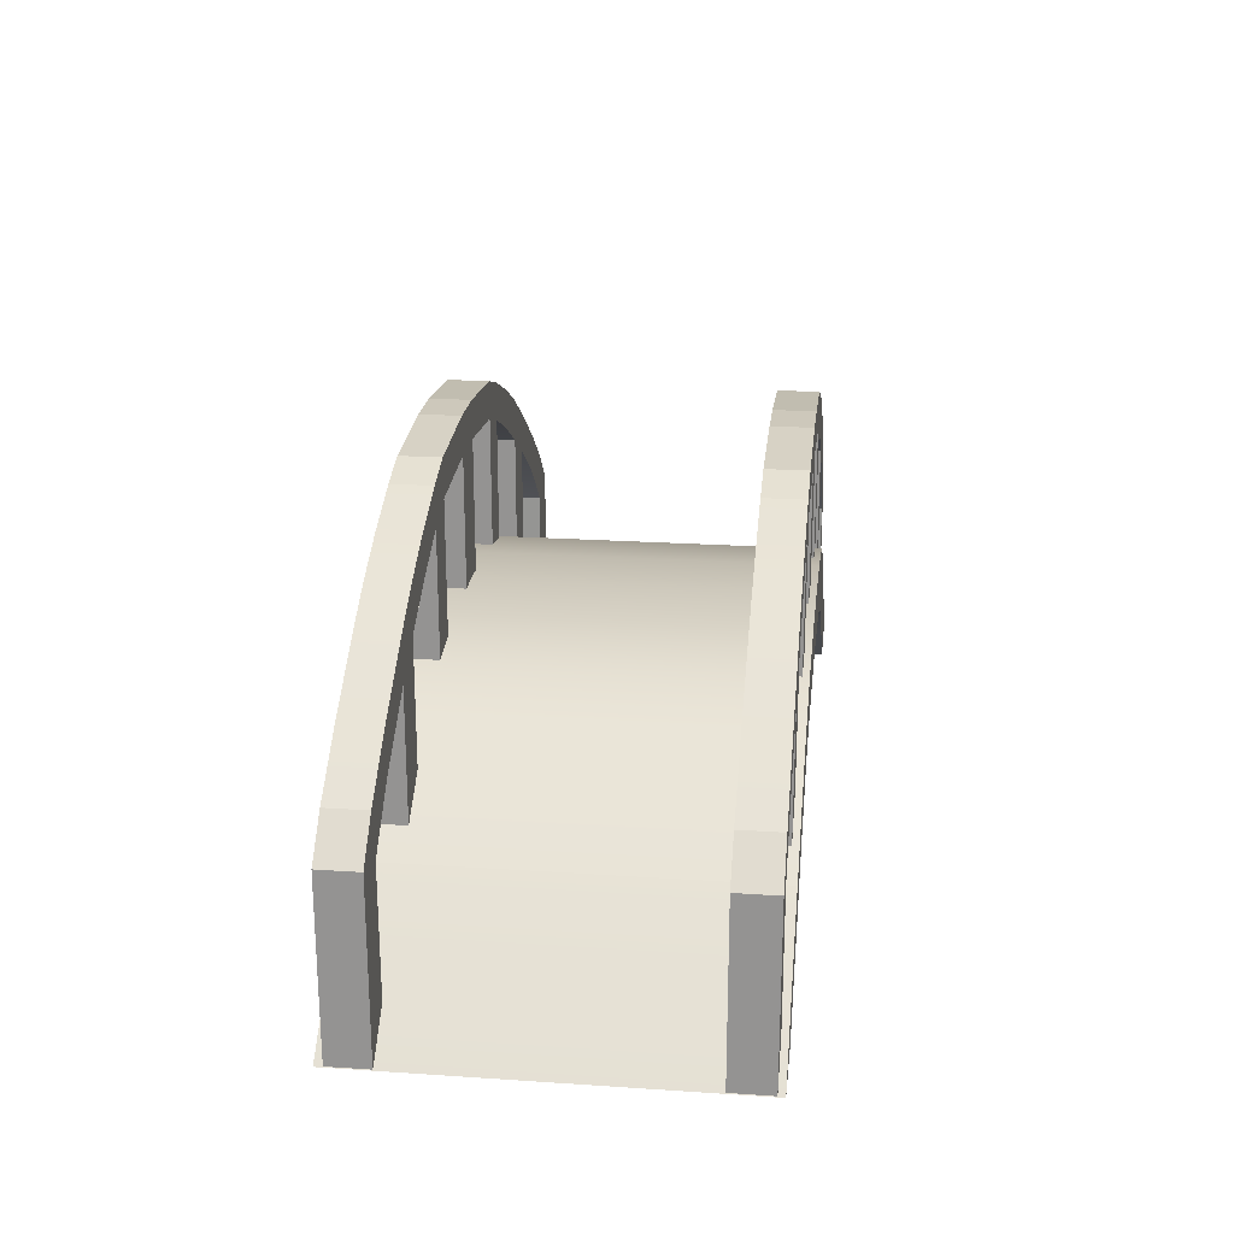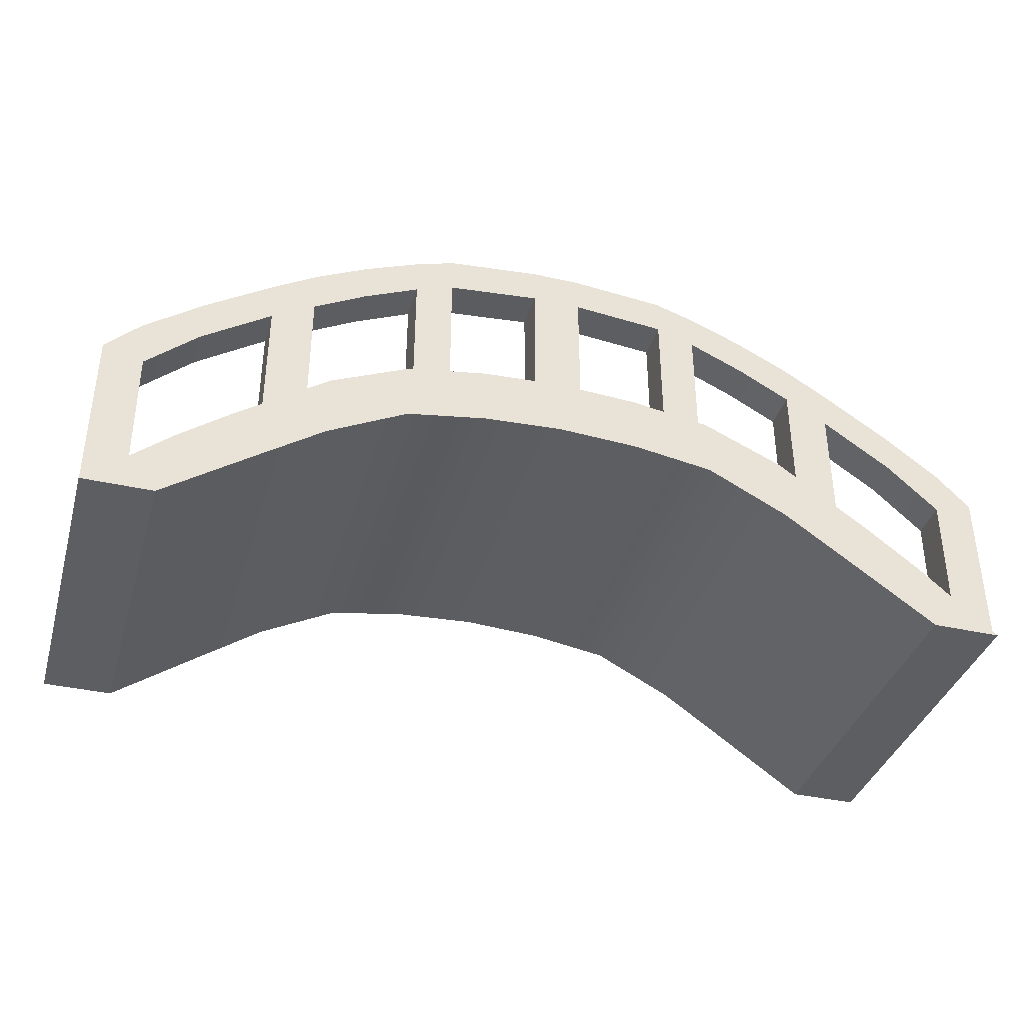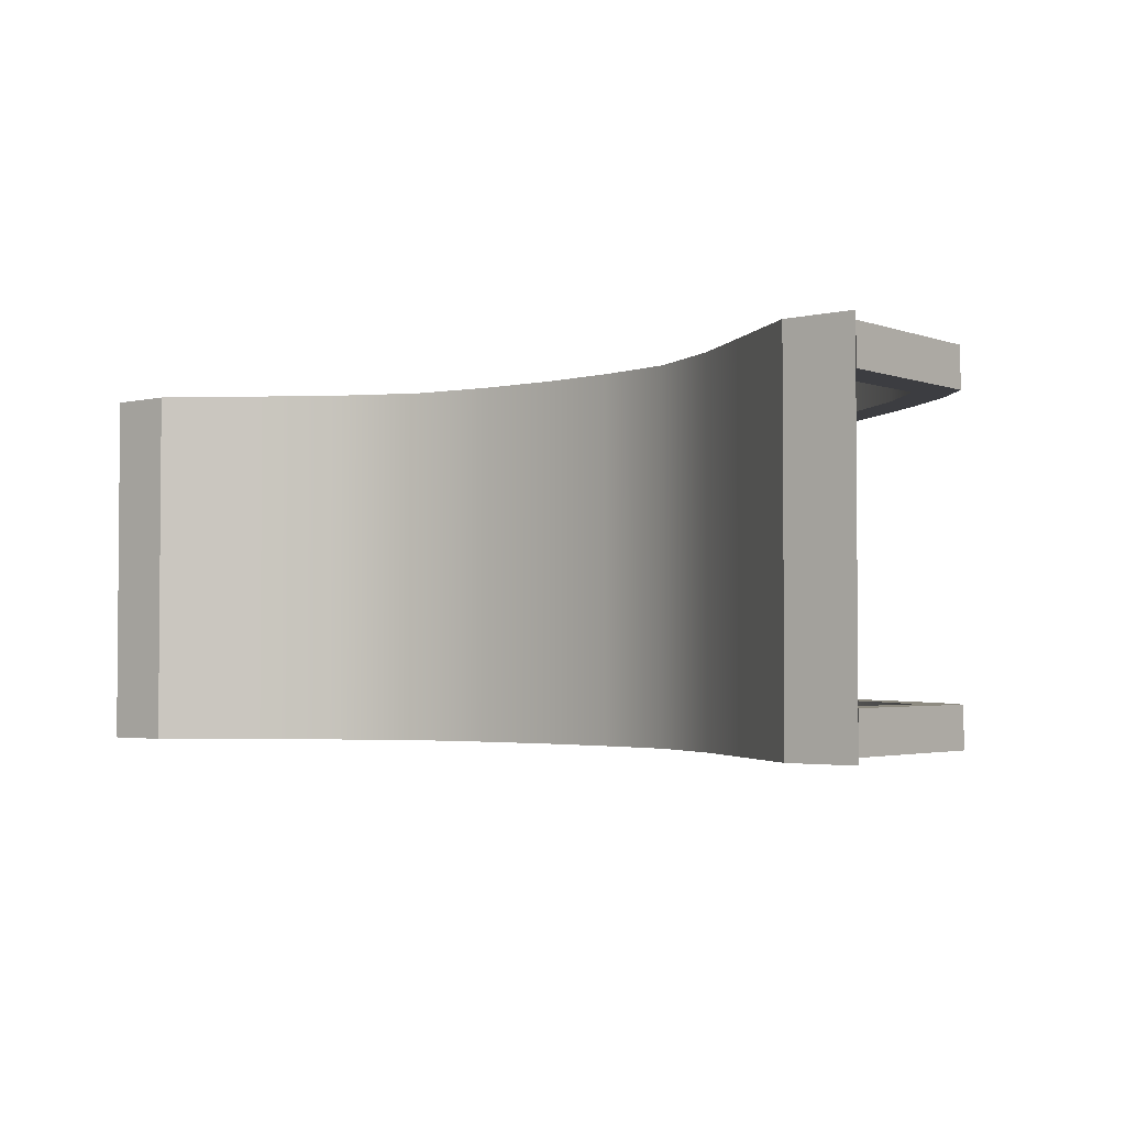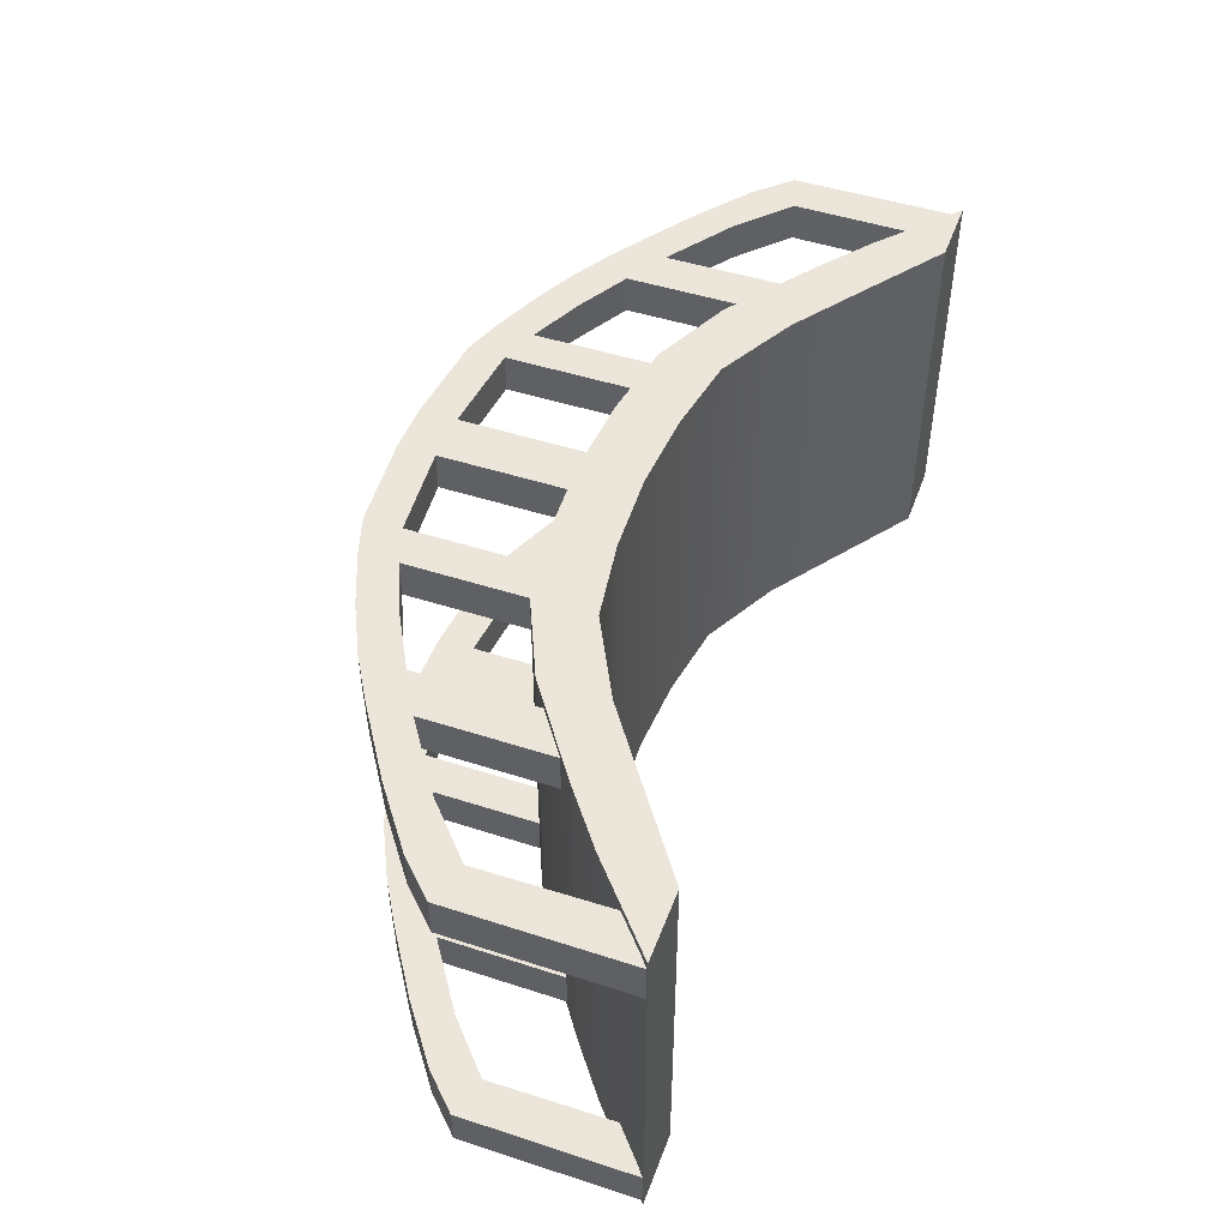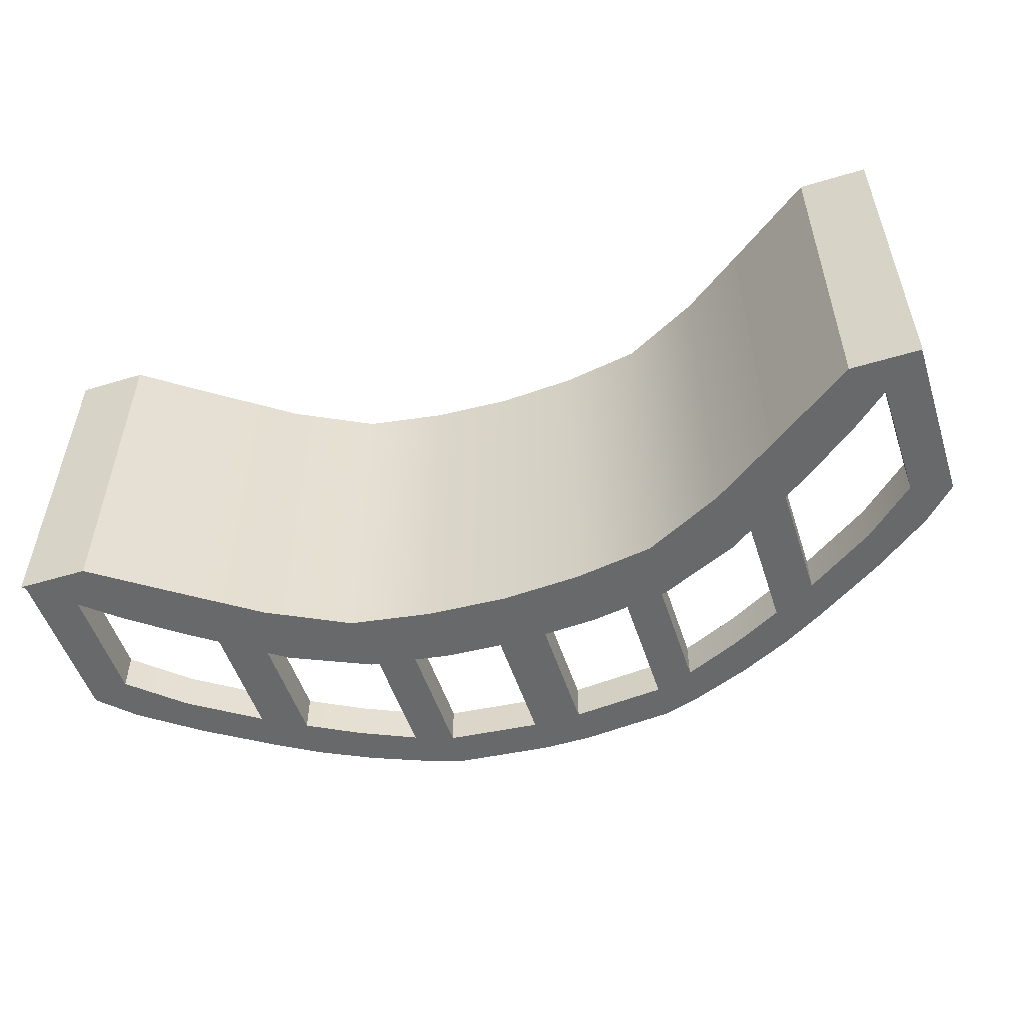
<metadata>
{"format":"obj","ext":"obj","renderer":"f3d","projection":"perspective","resolution":1024,"background":"white","views":[{"elev":22.0,"azim":96.6,"up":"+Y"},{"elev":-37.7,"azim":-16.1,"up":"+Y"},{"elev":-2.7,"azim":39.6,"up":"+Z"},{"elev":47.8,"azim":-70.0,"up":"+Z"},{"elev":-52.6,"azim":18.0,"up":"+Z"}]}
</metadata>
<code>
g default
v -0.3883 10.39 -2.14
v -0.3883 10.39 -2.757
v -0.3883 9.608 -2.14
v -0.3883 9.608 -2.757
v -0.3883 11.66 -2.757
v -0.3883 11.66 -2.14
v -0.3883 12.24 -2.757
v -0.3883 12.24 -2.14
v -1.841 11.52 -2.14
v -1.841 11.52 -2.757
v -1.841 12.1 -2.14
v -1.841 12.1 -2.757
v -2.448 11.31 -2.14
v -2.448 11.31 -2.757
v -2.448 11.9 -2.14
v -2.448 11.9 -2.757
v -4.131 10.46 -2.14
v -4.131 10.46 -2.757
v -4.131 11.14 -2.14
v -4.131 11.14 -2.757
v -4.802 10.08 -2.14
v -4.802 10.08 -2.757
v -4.802 10.73 -2.14
v -4.802 10.73 -2.757
v -4.131 8.594 -2.14
v -4.131 8.594 -2.757
v -4.802 8.108 -2.14
v -4.802 8.108 -2.757
v -6.686 8.611 -2.14
v -6.686 8.611 -2.757
v -6.789 9.337 -2.14
v -6.789 9.337 -2.757
v -7.319 8.145 -2.14
v -7.319 8.145 -2.757
v -7.319 8.8 -2.14
v -7.319 8.8 -2.757
v -6.666 6.616 -2.14
v -6.666 6.616 -2.757
v -7.319 6.105 -2.14
v -7.319 6.105 -2.757
v -1.841 9.517 -2.14
v -1.841 9.517 -2.757
v -2.448 9.415 -2.14
v -2.448 9.415 -2.757
v -3.323 11.54 -2.757
v -3.323 11.54 -2.14
v -3.323 10.91 -2.14
v -3.323 10.91 -2.757
v -5.88 10.02 -2.757
v -5.88 10.02 -2.14
v -5.88 9.343 -2.14
v -5.88 9.343 -2.757
v 0 10.39 -2.14
v 0 10.39 -2.757
v 0 9.608 -2.14
v 0 9.608 -2.757
v 0 11.66 -2.757
v 0 11.66 -2.14
v 0 12.24 -2.757
v 0 12.24 -2.14
v 0.3883 10.39 -2.14
v 0.3883 10.39 -2.757
v 0.3883 9.608 -2.14
v 0.3883 9.608 -2.757
v 0.3883 11.66 -2.757
v 0.3883 11.66 -2.14
v 0.3883 12.24 -2.757
v 0.3883 12.24 -2.14
v 1.841 11.52 -2.14
v 1.841 11.52 -2.757
v 1.841 12.1 -2.14
v 1.841 12.1 -2.757
v 2.448 11.31 -2.14
v 2.448 11.31 -2.757
v 2.448 11.9 -2.14
v 2.448 11.9 -2.757
v 4.131 10.46 -2.14
v 4.131 10.46 -2.757
v 4.131 11.14 -2.14
v 4.131 11.14 -2.757
v 4.802 10.08 -2.14
v 4.802 10.08 -2.757
v 4.802 10.73 -2.14
v 4.802 10.73 -2.757
v 4.131 8.594 -2.14
v 4.131 8.594 -2.757
v 4.802 8.108 -2.14
v 4.802 8.108 -2.757
v 6.686 8.611 -2.14
v 6.686 8.611 -2.757
v 6.789 9.337 -2.14
v 6.789 9.337 -2.757
v 7.319 8.145 -2.14
v 7.319 8.145 -2.757
v 7.319 8.8 -2.14
v 7.319 8.8 -2.757
v 6.666 6.616 -2.14
v 6.666 6.616 -2.757
v 7.319 6.105 -2.14
v 7.319 6.105 -2.757
v 1.841 9.517 -2.14
v 1.841 9.517 -2.757
v 2.448 9.415 -2.14
v 2.448 9.415 -2.757
v 3.323 11.54 -2.757
v 3.323 11.54 -2.14
v 3.323 10.91 -2.14
v 3.323 10.91 -2.757
v 5.88 10.02 -2.757
v 5.88 10.02 -2.14
v 5.88 9.343 -2.14
v 5.88 9.343 -2.757
v -0.3883 10.39 2.746
v -0.3883 10.39 2.13
v -0.3883 9.608 2.746
v -0.3883 9.608 2.13
v -0.3883 11.66 2.13
v -0.3883 11.66 2.746
v -0.3883 12.24 2.13
v -0.3883 12.24 2.746
v -1.841 11.52 2.746
v -1.841 11.52 2.13
v -1.841 12.1 2.746
v -1.841 12.1 2.13
v -2.448 11.31 2.746
v -2.448 11.31 2.13
v -2.448 11.9 2.746
v -2.448 11.9 2.13
v -4.131 10.46 2.746
v -4.131 10.46 2.13
v -4.131 11.14 2.746
v -4.131 11.14 2.13
v -4.802 10.08 2.746
v -4.802 10.08 2.13
v -4.802 10.73 2.746
v -4.802 10.73 2.13
v -4.131 8.594 2.746
v -4.131 8.594 2.13
v -4.802 8.108 2.746
v -4.802 8.108 2.13
v -6.686 8.611 2.746
v -6.686 8.611 2.13
v -6.789 9.337 2.746
v -6.789 9.337 2.13
v -7.319 8.145 2.746
v -7.319 8.145 2.13
v -7.319 8.8 2.746
v -7.319 8.8 2.13
v -6.666 6.616 2.746
v -6.666 6.616 2.13
v -7.319 6.105 2.746
v -7.319 6.105 2.13
v -1.841 9.517 2.746
v -1.841 9.517 2.13
v -2.448 9.415 2.746
v -2.448 9.415 2.13
v -3.323 11.54 2.13
v -3.323 11.54 2.746
v -3.323 10.91 2.746
v -3.323 10.91 2.13
v -5.88 10.02 2.13
v -5.88 10.02 2.746
v -5.88 9.343 2.746
v -5.88 9.343 2.13
v 0 10.39 2.746
v 0 10.39 2.13
v 0 9.608 2.746
v 0 9.608 2.13
v 0 11.66 2.13
v 0 11.66 2.746
v 0 12.24 2.13
v 0 12.24 2.746
v 0.3883 10.39 2.746
v 0.3883 10.39 2.13
v 0.3883 9.608 2.746
v 0.3883 9.608 2.13
v 0.3883 11.66 2.13
v 0.3883 11.66 2.746
v 0.3883 12.24 2.13
v 0.3883 12.24 2.746
v 1.841 11.52 2.746
v 1.841 11.52 2.13
v 1.841 12.1 2.746
v 1.841 12.1 2.13
v 2.448 11.31 2.746
v 2.448 11.31 2.13
v 2.448 11.9 2.746
v 2.448 11.9 2.13
v 4.131 10.46 2.746
v 4.131 10.46 2.13
v 4.131 11.14 2.746
v 4.131 11.14 2.13
v 4.802 10.08 2.746
v 4.802 10.08 2.13
v 4.802 10.73 2.746
v 4.802 10.73 2.13
v 4.131 8.594 2.746
v 4.131 8.594 2.13
v 4.802 8.108 2.746
v 4.802 8.108 2.13
v 6.686 8.611 2.746
v 6.686 8.611 2.13
v 6.789 9.337 2.746
v 6.789 9.337 2.13
v 7.319 8.145 2.746
v 7.319 8.145 2.13
v 7.319 8.8 2.746
v 7.319 8.8 2.13
v 6.666 6.616 2.746
v 6.666 6.616 2.13
v 7.319 6.105 2.746
v 7.319 6.105 2.13
v 1.841 9.517 2.746
v 1.841 9.517 2.13
v 2.448 9.415 2.746
v 2.448 9.415 2.13
v 3.323 11.54 2.13
v 3.323 11.54 2.746
v 3.323 10.91 2.746
v 3.323 10.91 2.13
v 5.88 10.02 2.13
v 5.88 10.02 2.746
v 5.88 9.343 2.746
v 5.88 9.343 2.13
v 0 9.678 2.869
v 0 9.678 0.006905
v 0 9.678 -2.855
v -5.242 7.806 2.869
v -5.242 7.806 0.006905
v -5.242 7.806 -2.855
v -5.101 7.414 2.869
v -5.101 7.414 -2.855
v -4.819 7.083 2.869
v -4.819 7.083 0.006905
v -4.819 7.083 -2.855
v 0 8.723 2.869
v 0 8.723 0.006905
v 0 8.723 -2.855
v 0 9.257 -2.855
v 0 9.257 2.869
v -2.532 9.405 -2.855
v -2.532 9.405 0.006905
v -2.532 9.405 2.869
v -2.532 8.925 2.869
v -2.532 8.45 2.869
v -2.532 8.45 0.006905
v -2.532 8.45 -2.855
v -2.532 8.925 -2.855
v -3.798 8.346 -2.855
v -3.798 7.796 -2.855
v -3.798 7.796 0.006905
v -3.798 7.796 2.869
v -3.798 8.346 2.869
v -3.798 8.831 2.869
v -3.798 8.831 0.006905
v -3.798 8.831 -2.855
v -6.062 7.179 2.869
v -6.062 7.179 0.006905
v -5.871 6.843 2.869
v -6.062 7.179 -2.855
v -5.871 6.843 -2.855
v -5.618 6.519 0.006905
v -5.618 6.519 2.869
v -5.618 6.519 -2.855
v -7.322 6.091 2.869
v -7.322 6.091 0.006905
v -6.84 6.091 0.006905
v -6.84 6.091 2.869
v -7.322 6.091 -2.855
v -6.84 6.091 -2.855
v -6.223 6.091 0.006905
v -6.223 6.091 2.869
v -6.223 6.091 -2.855
v 5.242 7.806 2.869
v 5.242 7.806 0.006905
v 5.242 7.806 -2.855
v 5.101 7.414 2.869
v 5.101 7.414 -2.855
v 4.819 7.083 2.869
v 4.819 7.083 0.006905
v 4.819 7.083 -2.855
v 2.532 9.405 -2.855
v 2.532 9.405 0.006905
v 2.532 9.405 2.869
v 2.532 8.925 2.869
v 2.532 8.45 2.869
v 2.532 8.45 0.006905
v 2.532 8.45 -2.855
v 2.532 8.925 -2.855
v 3.798 8.346 -2.855
v 3.798 7.796 -2.855
v 3.798 7.796 0.006905
v 3.798 7.796 2.869
v 3.798 8.346 2.869
v 3.798 8.831 2.869
v 3.798 8.831 0.006905
v 3.798 8.831 -2.855
v 6.062 7.179 2.869
v 6.062 7.179 0.006905
v 5.871 6.843 2.869
v 6.062 7.179 -2.855
v 5.871 6.843 -2.855
v 5.618 6.519 0.006905
v 5.618 6.519 2.869
v 5.618 6.519 -2.855
v 7.322 6.091 2.869
v 7.322 6.091 0.006905
v 6.84 6.091 0.006905
v 6.84 6.091 2.869
v 7.322 6.091 -2.855
v 6.84 6.091 -2.855
v 6.223 6.091 0.006905
v 6.223 6.091 2.869
v 6.223 6.091 -2.855
v -1.266 9.607 -2.855
v -1.266 9.607 0.006905
v -1.266 9.607 2.869
v -1.266 9.157 2.869
v -1.266 8.652 2.869
v -1.266 8.652 0.006905
v -1.266 8.652 -2.855
v -1.266 9.157 -2.855
v 1.266 9.607 -2.855
v 1.266 9.157 -2.855
v 1.266 8.652 -2.855
v 1.266 8.652 0.006905
v 1.266 8.652 2.869
v 1.266 9.157 2.869
v 1.266 9.607 2.869
v 1.266 9.607 0.006905
g Cartoon_Bridge_v1_002
f 1 2 4 3
f 3 4 56 55
f 3 55 53 1
f 2 1 6 5
f 1 53 58 6
f 34 33 35 36
f 6 58 60 8
f 5 6 9 10
f 6 8 11 9
f 8 7 12 11
f 7 5 10 12
f 42 41 43 44
f 9 11 15 13
f 11 12 16 15
f 12 10 14 16
f 14 13 47 48
f 13 15 46 47
f 15 16 45 46
f 16 14 48 45
f 26 25 27 28
f 17 19 23 21
f 19 20 24 23
f 20 18 22 24
f 18 17 25 26
f 17 21 27 25
f 21 22 28 27
f 22 18 26 28
f 22 21 51 52
f 21 23 50 51
f 23 24 49 50
f 24 22 52 49
f 38 37 39 40
f 29 31 35 33
f 31 32 36 35
f 32 30 34 36
f 30 29 37 38
f 29 33 39 37
f 33 34 40 39
f 34 30 38 40
f 10 9 41 42
f 9 13 43 41
f 13 14 44 43
f 14 10 42 44
f 46 45 20 19
f 47 46 19 17
f 48 47 17 18
f 45 48 18 20
f 50 49 32 31
f 51 50 31 29
f 52 51 29 30
f 49 52 30 32
f 60 59 7 8
f 54 56 4 2
f 57 54 2 5
f 59 57 5 7
f 61 63 64 62
f 63 55 56 64
f 63 61 53 55
f 62 65 66 61
f 61 66 58 53
f 94 96 95 93
f 66 68 60 58
f 65 70 69 66
f 66 69 71 68
f 68 71 72 67
f 67 72 70 65
f 102 104 103 101
f 69 73 75 71
f 71 75 76 72
f 72 76 74 70
f 74 108 107 73
f 73 107 106 75
f 75 106 105 76
f 76 105 108 74
f 86 88 87 85
f 77 81 83 79
f 79 83 84 80
f 80 84 82 78
f 78 86 85 77
f 77 85 87 81
f 81 87 88 82
f 82 88 86 78
f 82 112 111 81
f 81 111 110 83
f 83 110 109 84
f 84 109 112 82
f 98 100 99 97
f 89 93 95 91
f 91 95 96 92
f 92 96 94 90
f 90 98 97 89
f 89 97 99 93
f 93 99 100 94
f 94 100 98 90
f 70 102 101 69
f 69 101 103 73
f 73 103 104 74
f 74 104 102 70
f 106 79 80 105
f 107 77 79 106
f 108 78 77 107
f 105 80 78 108
f 110 91 92 109
f 111 89 91 110
f 112 90 89 111
f 109 92 90 112
f 60 68 67 59
f 54 62 64 56
f 57 65 62 54
f 59 67 65 57
f 113 114 116 115
f 115 116 168 167
f 115 167 165 113
f 114 113 118 117
f 113 165 170 118
f 146 145 147 148
f 118 170 172 120
f 117 118 121 122
f 118 120 123 121
f 120 119 124 123
f 119 117 122 124
f 154 153 155 156
f 121 123 127 125
f 123 124 128 127
f 124 122 126 128
f 126 125 159 160
f 125 127 158 159
f 127 128 157 158
f 128 126 160 157
f 138 137 139 140
f 129 131 135 133
f 131 132 136 135
f 132 130 134 136
f 130 129 137 138
f 129 133 139 137
f 133 134 140 139
f 134 130 138 140
f 134 133 163 164
f 133 135 162 163
f 135 136 161 162
f 136 134 164 161
f 150 149 151 152
f 141 143 147 145
f 143 144 148 147
f 144 142 146 148
f 142 141 149 150
f 141 145 151 149
f 145 146 152 151
f 146 142 150 152
f 122 121 153 154
f 121 125 155 153
f 125 126 156 155
f 126 122 154 156
f 158 157 132 131
f 159 158 131 129
f 160 159 129 130
f 157 160 130 132
f 162 161 144 143
f 163 162 143 141
f 164 163 141 142
f 161 164 142 144
f 172 171 119 120
f 166 168 116 114
f 169 166 114 117
f 171 169 117 119
f 173 175 176 174
f 175 167 168 176
f 175 173 165 167
f 174 177 178 173
f 173 178 170 165
f 206 208 207 205
f 178 180 172 170
f 177 182 181 178
f 178 181 183 180
f 180 183 184 179
f 179 184 182 177
f 214 216 215 213
f 181 185 187 183
f 183 187 188 184
f 184 188 186 182
f 186 220 219 185
f 185 219 218 187
f 187 218 217 188
f 188 217 220 186
f 198 200 199 197
f 189 193 195 191
f 191 195 196 192
f 192 196 194 190
f 190 198 197 189
f 189 197 199 193
f 193 199 200 194
f 194 200 198 190
f 194 224 223 193
f 193 223 222 195
f 195 222 221 196
f 196 221 224 194
f 210 212 211 209
f 201 205 207 203
f 203 207 208 204
f 204 208 206 202
f 202 210 209 201
f 201 209 211 205
f 205 211 212 206
f 206 212 210 202
f 182 214 213 181
f 181 213 215 185
f 185 215 216 186
f 186 216 214 182
f 218 191 192 217
f 219 189 191 218
f 220 190 189 219
f 217 192 190 220
f 222 203 204 221
f 223 201 203 222
f 224 202 201 223
f 221 204 202 224
f 172 180 179 171
f 166 174 176 168
f 169 177 174 166
f 171 179 177 169
f 225 226 316 317
f 226 227 315 316
f 265 266 267 268
f 266 269 270 267
f 268 267 271 272
f 267 270 273 271
f 319 320 237 236
f 320 321 238 237
f 238 321 322 239
f 239 322 315 227
f 319 236 240 318
f 318 240 225 317
f 255 256 230 229
f 254 255 229 228
f 231 253 254 228
f 233 252 253 231
f 233 234 251 252
f 234 235 250 251
f 249 250 235 232
f 256 249 232 230
f 248 247 250 249
f 251 250 247 246
f 252 251 246 245
f 253 252 245 244
f 254 253 244 243
f 243 242 255 254
f 242 241 256 255
f 241 248 249 256
f 228 229 258 257
f 231 228 257 259
f 229 230 260 258
f 230 232 261 260
f 234 233 263 262
f 233 231 259 263
f 232 235 264 261
f 235 234 262 264
f 257 258 266 265
f 259 257 265 268
f 258 260 269 266
f 260 261 270 269
f 262 263 272 271
f 263 259 268 272
f 261 264 273 270
f 264 262 271 273
f 225 329 330 226
f 226 330 323 227
f 306 309 308 307
f 307 308 311 310
f 309 313 312 308
f 308 312 314 311
f 327 236 237 326
f 326 237 238 325
f 238 239 324 325
f 239 227 323 324
f 327 328 240 236
f 328 329 225 240
f 296 275 276 297
f 295 274 275 296
f 277 274 295 294
f 279 277 294 293
f 279 293 292 280
f 280 292 291 281
f 290 278 281 291
f 297 276 278 290
f 289 290 291 288
f 292 287 288 291
f 293 286 287 292
f 294 285 286 293
f 295 284 285 294
f 284 295 296 283
f 283 296 297 282
f 282 297 290 289
f 274 298 299 275
f 277 300 298 274
f 275 299 301 276
f 276 301 302 278
f 280 303 304 279
f 279 304 300 277
f 278 302 305 281
f 281 305 303 280
f 298 306 307 299
f 300 309 306 298
f 299 307 310 301
f 301 310 311 302
f 303 312 313 304
f 304 313 309 300
f 302 311 314 305
f 305 314 312 303
f 316 315 241 242
f 317 316 242 243
f 244 318 317 243
f 245 319 318 244
f 245 246 320 319
f 246 247 321 320
f 322 321 247 248
f 315 322 248 241
f 324 323 282 289
f 325 324 289 288
f 287 326 325 288
f 286 327 326 287
f 286 285 328 327
f 285 284 329 328
f 330 329 284 283
f 323 330 283 282

</code>
